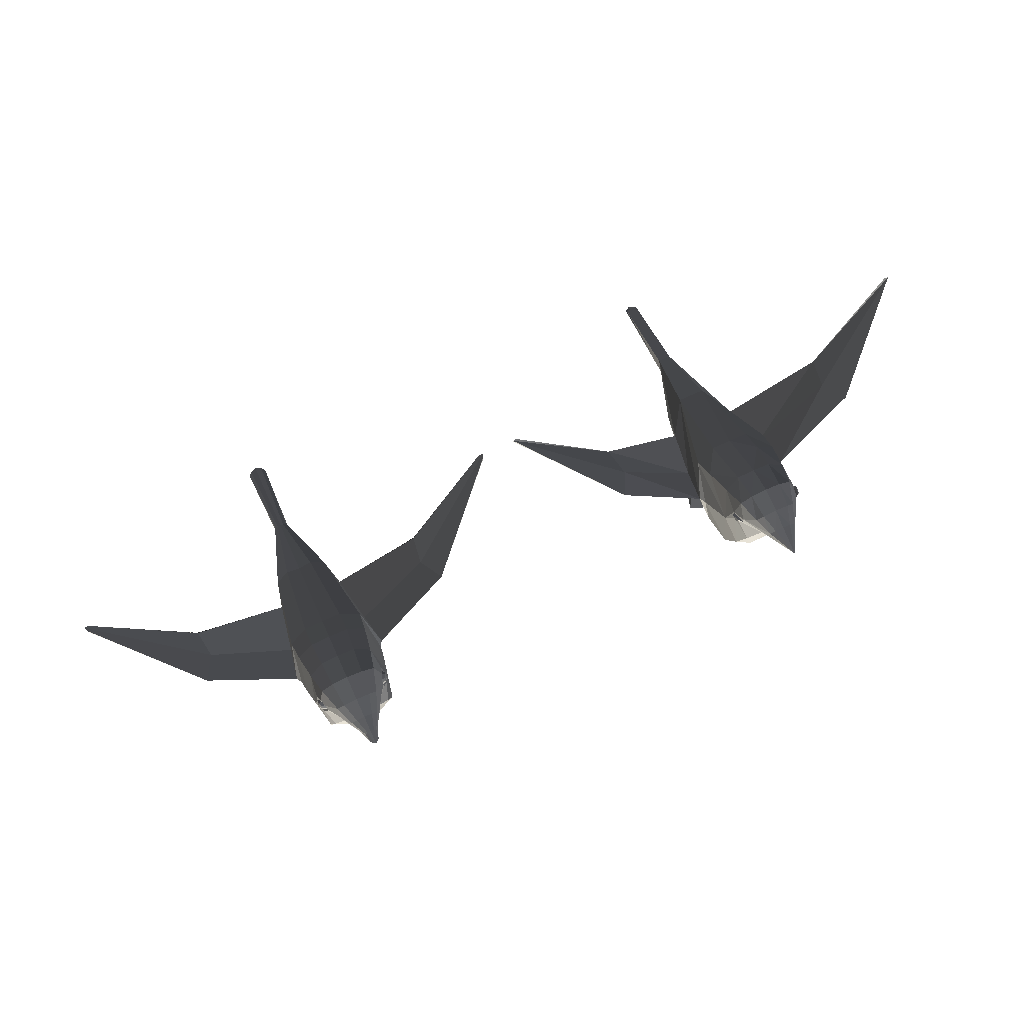
<metadata>
{"format":"obj","ext":"obj","renderer":"f3d","projection":"perspective","resolution":1024,"background":"white","views":[{"elev":73.7,"azim":-24.7,"up":"+Y"}]}
</metadata>
<code>
v  -8.8 3.203 -3.075
v  -8.914 3.173 -3.075
v  -8.914 3.435 -2.951
v  -8.732 3.435 -2.951
v  -8.234 7.37 1.547
v  -8.229 7.995 2.397
v  -7.569 7.631 2.554
v  -7.501 6.95 1.775
v  -7.248 5.947 3.146
v  -7.312 6.136 3.611
v  -7.57 4.636 4.669
v  -7.532 3.915 3.382
v  -0.7169 9.731 -1.206
v  -0.6274 9.741 -1.403
v  -0.6277 9.788 -1.401
v  -0.7152 9.81 -1.206
v  -8.194 3.368 3.631
v  -8.313 2.603 1.155
v  -7.814 2.824 1.155
v  -8.732 3.95 -3.866
v  -8.425 3.569 -2.707
v  -8.545 3.188 -1.417
v  -8.914 2.911 -3.198
v  -8.868 2.972 -3.198
v  -8.117 3.188 -1.548
v  -8.658 8.538 5.973
v  -8.847 8.428 6.582
v  -8.746 8.349 6.563
v  -8.444 8.419 5.96
v  -8.335 8.234 5.902
v  -8.632 8.285 6.409
v  -8.635 8.171 6.417
v  -8.317 8.069 5.872
v  -8.924 8.323 7.038
v  -8.812 8.295 6.921
v  -7.12 5.89 2.915
v  -7.131 5.803 2.905
v  -7.345 4.915 1.589
v  -7.141 5.715 2.896
v  -7.67 4.721 -0.2801
v  -7.657 4.641 -0.2159
v  -7.684 4.802 -0.3442
v  -7.94 5.103 -1.296
v  -7.348 5.115 1.546
v  -4.001 7.928 1.992
v  -3.988 8.013 2.013
v  -4.165 7.447 1.057
v  -4.015 7.842 1.972
v  -4.311 7.454 -0.0585
v  -4.293 7.406 -0.0874
v  -4.476 7.58 1.021
v  -4.329 7.502 -0.0295
v  -0.6271 9.693 -1.405
v  -0.7187 9.651 -1.205
v  -0.7656 9.75 -1.437
v  -0.7633 9.734 -1.442
v  -0.7679 9.766 -1.433
v  -8.732 3.379 -4.11
v  -8.614 2.609 -6.878
v  -8.746 2.609 -7.036
v  -8.614 2.787 -6.796
v  -8.853 3.379 -4.11
v  -8.746 2.787 -6.954
v  -8.853 3.95 -3.866
v  -8.457 5.189 -1.505
v  -8.314 7.846 5.646
v  -8.626 7.664 5.727
v  -8.351 6.794 5.54
v  -7.853 7.015 5.456
v  -7.65 8.102 4.827
v  -7.648 8.04 4.904
v  -7.548 7.994 4.765
v  -7.574 8.097 4.661
v  -8.516 0.0955 0.779
v  -8.404 -0.0068 -0.0853
v  -8.362 -0.0095 -0.0864
v  -8.193 0.0948 0.7817
v  -8.919 2.162 0.132
v  -8.87 2.162 0.132
v  -8.005 2.136 0.2878
v  -8.162 2.378 -0.4735
v  -8.75 2.153 0.1366
v  -8.794 2.431 -0.2689
v  -8.636 2.389 -0.1772
v  -8.321 0.3667 1.045
v  -8.32 0.3609 0.9895
v  -8.334 0.3595 0.9498
v  -8.429 0.3651 1.045
v  -8.431 0.3505 0.9803
v  -8.437 0.3639 1.033
v  -8.348 0.0957 2.031
v  -8.383 0.0981 2.031
v  -8.378 0.0805 2.225
v  -8.345 0.0806 2.224
v  -8.054 0.0832 1.602
v  -8.666 0.0828 1.606
v  -7.864 0.083 1.819
v  -7.845 0.0823 1.813
v  -7.849 0.097 1.788
v  -7.869 0.0929 1.782
v  -8.854 0.093 1.771
v  -8.862 0.0823 1.786
v  -8.846 0.0828 1.821
v  -8.841 0.0917 1.806
v  -8.085 8.226 5.466
v  -8.164 8.559 5.256
v  -8.255 5.458 5.379
v  -7.643 5.966 5.205
v  -7.537 7.912 4.62
v  -7.545 7.994 4.605
v  -8.202 4.246 4.825
v  -7.719 8.239 3.581
v  -7.447 7.017 4.322
v  -7.895 8.65 4.398
v  -7.69 8.188 4.611
v  -7.622 8.047 4.323
v  -7.787 8.215 4.887
v  -7.8 8.08 5.033
v  -7.659 7.73 4.937
v  -7.812 7.951 5.087
v  -7.597 7.469 4.738
v  -7.566 7.741 4.501
v  -7.7 8.132 4.64
v  -7.645 7.98 4.493
v  -7.788 8.13 4.824
v  -7.808 8.041 4.951
v  -7.678 7.774 4.881
v  -7.794 7.959 4.986
v  -7.636 7.702 4.675
v  -7.635 7.838 4.516
v  -7.565 7.852 4.856
v  -7.656 7.961 4.916
v  -7.543 7.819 4.707
v  -8.973 3.263 3.631
v  -8.973 4.172 4.825
v  -8.973 5.231 -1.447
v  -8.973 7.425 1.562
v  -8.973 3.256 -4.11
v  -8.973 2.467 -7.194
v  -8.973 7.651 5.727
v  -8.855 7.947 6.345
v  -8.973 7.929 6.347
v  -8.937 8.229 6.997
v  -8.973 8.226 7.015
v  -8.973 3.966 -3.866
v  -8.973 2.679 -7.112
v  -8.973 2.168 0.132
v  -8.973 2.3 -0.2689
v  -8.884 2.431 -0.2689
v  -8.447 8.752 5.272
v  -8.366 8.862 4.364
v  -8.973 8.958 4.364
v  -8.973 8.839 5.272
v  -8.973 3.054 -1.286
v  -8.973 8.61 5.973
v  -8.297 8.573 3.374
v  -8.973 8.664 3.374
v  -8.973 8.067 2.397
v  -8.973 2.826 -3.198
v  -8.973 3.071 -3.075
v  -8.973 2.436 1.155
v  -8.973 8.462 6.586
v  -8.973 8.326 7.057
v  -8.973 3.315 -2.951
v  -8.973 6.796 5.54
v  -8.973 5.426 5.379
v  -8.707 8.027 6.348
v  -8.859 8.231 6.932
v  -9.033 3.435 -2.951
v  -9.033 3.173 -3.075
v  -9.147 3.203 -3.075
v  -9.215 3.435 -2.951
v  -9.713 7.37 1.547
v  -10.45 6.95 1.775
v  -10.38 7.631 2.554
v  -9.717 7.995 2.397
v  -10.38 4.636 4.669
v  -10.64 6.136 3.611
v  -10.7 5.947 3.146
v  -10.41 3.915 3.382
v  -17.32 9.788 -1.401
v  -17.32 9.741 -1.403
v  -17.23 9.731 -1.206
v  -17.23 9.81 -1.206
v  -9.753 3.368 3.631
v  -10.13 2.824 1.155
v  -9.633 2.603 1.155
v  -9.523 3.569 -2.707
v  -9.215 3.95 -3.866
v  -9.402 3.188 -1.417
v  -9.83 3.188 -1.548
v  -9.079 2.972 -3.198
v  -9.033 2.911 -3.198
v  -9.289 8.538 5.973
v  -9.502 8.419 5.96
v  -9.201 8.349 6.563
v  -9.1 8.428 6.582
v  -9.312 8.171 6.417
v  -9.315 8.285 6.409
v  -9.612 8.234 5.902
v  -9.63 8.069 5.872
v  -9.135 8.295 6.921
v  -9.023 8.323 7.038
v  -10.83 5.89 2.915
v  -10.82 5.803 2.905
v  -10.81 5.715 2.896
v  -10.6 4.915 1.589
v  -10.29 4.641 -0.2159
v  -10.28 4.721 -0.2801
v  -10.01 5.103 -1.296
v  -10.26 4.802 -0.3442
v  -10.6 5.115 1.546
v  -13.96 8.013 2.013
v  -13.95 7.928 1.992
v  -13.93 7.842 1.972
v  -13.78 7.447 1.057
v  -13.65 7.406 -0.0874
v  -13.64 7.454 -0.0585
v  -13.62 7.502 -0.0295
v  -13.47 7.58 1.021
v  -17.23 9.651 -1.205
v  -17.32 9.693 -1.405
v  -17.18 9.734 -1.442
v  -17.18 9.75 -1.437
v  -17.18 9.766 -1.433
v  -9.215 3.379 -4.11
v  -9.333 2.609 -6.878
v  -9.2 2.609 -7.036
v  -9.333 2.787 -6.796
v  -9.094 3.379 -4.11
v  -9.2 2.787 -6.954
v  -9.49 5.189 -1.505
v  -9.094 3.95 -3.866
v  -9.633 7.846 5.646
v  -10.09 7.015 5.456
v  -9.596 6.794 5.54
v  -9.32 7.664 5.727
v  -10.4 7.994 4.765
v  -10.3 8.04 4.904
v  -10.3 8.102 4.827
v  -10.37 8.097 4.661
v  -9.431 0.0955 0.779
v  -9.754 0.0948 0.7817
v  -9.585 -0.0095 -0.0864
v  -9.543 -0.0068 -0.0853
v  -9.077 2.162 0.132
v  -9.027 2.162 0.132
v  -9.785 2.378 -0.4735
v  -9.942 2.136 0.2878
v  -9.197 2.153 0.1366
v  -9.311 2.389 -0.1772
v  -9.153 2.431 -0.2689
v  -9.613 0.3595 0.9498
v  -9.627 0.3609 0.9895
v  -9.626 0.3667 1.045
v  -9.518 0.3651 1.045
v  -9.51 0.3639 1.033
v  -9.517 0.3505 0.9803
v  -9.599 0.0957 2.031
v  -9.602 0.0806 2.224
v  -9.569 0.0805 2.225
v  -9.564 0.0981 2.031
v  -9.281 0.0828 1.606
v  -9.893 0.0832 1.602
v  -10.08 0.083 1.819
v  -10.08 0.0929 1.782
v  -10.1 0.097 1.788
v  -10.1 0.0823 1.813
v  -9.092 0.093 1.771
v  -9.105 0.0917 1.806
v  -9.101 0.0828 1.821
v  -9.085 0.0823 1.786
v  -9.861 8.226 5.466
v  -9.783 8.559 5.256
v  -10.3 5.966 5.205
v  -9.691 5.458 5.379
v  -10.41 7.912 4.62
v  -10.4 7.994 4.605
v  -9.745 4.246 4.825
v  -10.5 7.017 4.322
v  -10.23 8.239 3.581
v  -10.32 8.047 4.323
v  -10.26 8.188 4.611
v  -10.05 8.65 4.398
v  -10.16 8.215 4.887
v  -10.15 8.08 5.033
v  -10.13 7.951 5.087
v  -10.29 7.73 4.937
v  -10.35 7.469 4.738
v  -10.38 7.741 4.501
v  -10.3 7.98 4.493
v  -10.25 8.132 4.64
v  -10.16 8.13 4.824
v  -10.14 8.041 4.951
v  -10.15 7.959 4.986
v  -10.27 7.774 4.881
v  -10.31 7.702 4.675
v  -10.31 7.838 4.516
v  -10.29 7.961 4.916
v  -10.38 7.852 4.856
v  -10.4 7.819 4.707
v  -9.092 7.947 6.345
v  -9.01 8.229 6.997
v  -9.063 2.431 -0.2689
v  -9.499 8.752 5.272
v  -9.581 8.862 4.364
v  -9.65 8.573 3.374
v  -9.24 8.027 6.348
v  -9.088 8.231 6.932
g bird
f 1 2 3 4
f 5 6 7 8
f 9 10 11 12
f 13 14 15 16
f 17 18 19 12
f 4 20 21 1
f 22 23 24 25
f 26 27 28 29
f 30 31 32 33
f 27 34 35 28
f 35 32 31 28
f 36 8 9 37
f 19 38 39 12
f 25 21 40 41
f 42 20 43 44
f 36 37 45 46
f 39 38 47 48
f 40 49 50 41
f 44 51 52 42
f 46 45 13 16
f 47 53 54 48
f 49 55 56 50
f 52 51 15 57
f 58 20 4 59
f 3 60 59 4
f 20 58 61
f 62 63 61 58
f 56 55 14 53
f 20 64 65 43
f 19 25 41 38
f 36 44 43 8
f 38 41 50 47
f 36 46 51 44
f 50 56 53 47
f 51 46 16 15
f 66 67 68 69
f 70 71 72 73
f 74 75 76 77
f 18 78 79 19
f 25 19 80 81
f 19 79 82 80
f 79 83 84 82
f 83 25 81 84
f 81 80 85 86 87
f 80 82 88 85
f 82 84 89 90 88
f 84 81 87 89
f 87 86 77 76
f 91 92 93 94
f 89 75 74 90
f 89 87 76 75
f 77 95 96 74
f 97 98 99 100
f 101 102 103 104
f 29 30 105 106
f 69 68 107 108
f 73 72 109 110
f 108 107 111 11
f 7 112 113 10
f 112 114 115 116
f 114 106 117 115
f 105 118 117 106
f 66 69 119 120
f 69 108 121 119
f 113 122 121 108
f 116 115 123 124
f 115 117 125 123
f 118 126 125 117
f 120 119 127 128
f 119 121 129 127
f 121 122 130 129
f 124 123 73 110
f 123 125 70 73
f 125 126 71 70
f 128 127 131 132
f 127 129 133 131
f 130 109 133 129
f 134 17 111 135
f 5 65 136 137
f 138 62 60 139
f 140 67 141 142
f 143 144 142 141
f 145 64 63 146
f 147 148 149 78
f 150 151 152 153
f 148 154 22 149
f 26 150 153 155
f 151 156 157 152
f 156 6 158 157
f 23 159 160 2
f 137 158 6 5
f 134 161 18 17
f 22 154 159 23
f 155 162 27 26
f 162 163 34 27
f 164 139 60 3
f 138 146 63 62
f 145 136 65 64
f 67 140 165 68
f 161 147 78 18
f 68 165 166 107
f 107 166 135 111
f 17 12 11 111
f 5 8 43 65
f 62 58 59 60
f 67 66 167 141
f 141 167 168 143
f 64 20 61 63
f 79 78 149 83
f 106 114 151 150
f 149 22 25 83
f 29 106 150 26
f 114 112 156 151
f 112 7 6 156
f 33 32 167 66
f 32 35 168 167
f 35 34 143 168
f 34 163 144 143
f 85 88 92 91
f 92 88 96 93
f 96 95 94 93
f 95 85 91 94
f 85 95 97 100
f 97 95 77 98
f 77 86 99 98
f 99 86 85 100
f 101 104 88 90
f 101 90 74 102
f 74 96 103 102
f 96 88 104 103
f 169 170 171 172
f 173 174 175 176
f 177 178 179 180
f 181 182 183 184
f 185 180 186 187
f 188 189 172 171
f 190 191 192 193
f 194 195 196 197
f 198 199 200 201
f 197 196 202 203
f 202 196 199 198
f 179 174 204 205
f 186 180 206 207
f 191 208 209 188
f 210 189 211 212
f 204 213 214 205
f 206 215 216 207
f 217 218 209 208
f 212 211 219 220
f 213 184 183 214
f 216 215 221 222
f 223 224 218 217
f 219 225 181 220
f 226 227 172 189
f 169 172 227 228
f 189 229 226
f 230 226 229 231
f 182 224 223 222
f 189 210 232 233
f 186 207 208 191
f 204 174 210 212
f 207 216 217 208
f 204 212 220 213
f 217 216 222 223
f 220 181 184 213
f 234 235 236 237
f 238 239 240 241
f 242 243 244 245
f 187 186 246 247
f 191 248 249 186
f 186 249 250 246
f 246 250 251 252
f 252 251 248 191
f 248 253 254 255 249
f 249 255 256 250
f 250 256 257 258 251
f 251 258 253 248
f 253 244 243 254
f 259 260 261 262
f 258 257 242 245
f 258 245 244 253
f 243 242 263 264
f 265 266 267 268
f 269 270 271 272
f 273 200 195 274
f 235 275 276 236
f 277 238 241 278
f 275 177 279 276
f 175 178 280 281
f 281 282 283 284
f 284 283 285 274
f 285 286 273 274
f 234 287 288 235
f 235 288 289 275
f 289 290 280 275
f 282 291 292 283
f 283 292 293 285
f 293 294 286 285
f 287 295 296 288
f 288 296 297 289
f 289 297 298 290
f 291 278 241 292
f 292 241 240 293
f 293 240 239 294
f 295 299 300 296
f 296 300 301 297
f 301 277 298 297
f 134 135 279 185
f 173 137 136 232
f 138 139 228 230
f 140 142 302 237
f 303 302 142 144
f 145 146 231 233
f 147 247 304 148
f 305 153 152 306
f 148 304 190 154
f 194 155 153 305
f 306 152 157 307
f 307 157 158 176
f 193 170 160 159
f 137 173 176 158
f 134 185 187 161
f 190 193 159 154
f 155 194 197 162
f 162 197 203 163
f 164 169 228 139
f 138 230 231 146
f 145 233 232 136
f 237 236 165 140
f 161 187 247 147
f 236 276 166 165
f 276 279 135 166
f 185 279 177 180
f 173 232 210 174
f 230 228 227 226
f 237 302 308 234
f 302 303 309 308
f 233 231 229 189
f 246 252 304 247
f 274 305 306 284
f 304 252 191 190
f 195 194 305 274
f 284 306 307 281
f 281 307 176 175
f 201 234 308 198
f 198 308 309 202
f 202 309 303 203
f 203 303 144 163
f 255 259 262 256
f 262 261 263 256
f 263 261 260 264
f 264 260 259 255
f 255 266 265 264
f 265 268 243 264
f 243 268 267 254
f 267 266 255 254
f 269 257 256 270
f 269 272 242 257
f 242 272 271 263
f 263 271 270 256
f 24 23 2 1
f 8 7 10 9
f 13 54 53 14
f 21 25 24 1
f 29 28 31 30
f 9 12 39 37
f 21 20 42 40
f 37 39 48 45
f 42 52 49 40
f 45 48 54 13
f 52 57 55 49
f 57 15 14 55
f 71 132 131 72
f 105 30 33 66
f 72 131 133 109
f 108 11 10 113
f 105 66 120 118
f 113 112 116 122
f 120 128 126 118
f 122 116 124 130
f 126 128 132 71
f 130 124 110 109
f 164 3 2 160
f 170 193 192 171
f 178 175 174 179
f 222 221 183 182
f 192 191 188 171
f 199 196 195 200
f 206 180 179 205
f 211 189 188 209
f 215 206 205 214
f 218 219 211 209
f 221 215 214 183
f 225 219 218 224
f 182 181 225 224
f 300 299 239 238
f 201 200 273 234
f 301 300 238 277
f 178 177 275 280
f 287 234 273 286
f 282 281 280 290
f 294 295 287 286
f 291 282 290 298
f 299 295 294 239
f 278 291 298 277
f 170 169 164 160
v  9.781 7.37 1.547
v  9.786 7.995 2.397
v  10.45 7.631 2.554
v  10.51 6.95 1.775
v  10.77 5.947 3.146
v  10.57 7.017 4.322
v  10.45 4.636 4.669
v  10.48 3.915 3.382
v  10.2 2.824 1.155
v  9.821 3.368 3.631
v  9.042 8.326 7.057
v  9.571 8.419 5.96
v  9.357 8.538 5.973
v  9.701 7.846 5.646
v  9.68 8.234 5.902
v  10.89 5.89 2.915
v  9.389 7.664 5.727
v  9.664 6.794 5.54
v  10.16 7.015 5.456
v  10.23 8.189 4.924
v  9.851 8.559 5.256
v  9.76 5.458 5.379
v  10.37 5.966 5.205
v  9.813 4.246 4.825
v  10.3 8.239 3.581
v  10.12 8.65 4.398
v  10.37 7.979 4.46
v  10.34 7.836 4.837
v  10.38 7.732 4.63
v  9.042 3.263 3.631
v  9.558 5.189 -1.505
v  9.042 7.425 1.562
v  9.042 7.651 5.727
v  9.042 8.839 5.272
v  9.042 8.61 5.973
v  9.702 2.603 1.155
v  9.649 8.862 4.364
v  9.568 8.752 5.272
v  9.718 8.573 3.374
v  8.302 7.37 1.547
v  7.57 6.95 1.775
v  7.637 7.631 2.554
v  8.365 8.573 3.374
v  7.638 4.636 4.669
v  7.516 7.017 4.322
v  7.316 5.947 3.146
v  7.601 3.915 3.382
v  8.262 3.368 3.631
v  7.883 2.824 1.155
v  8.726 8.538 5.973
v  8.513 8.419 5.96
v  8.403 8.234 5.902
v  8.383 7.846 5.646
v  7.189 5.89 2.915
v  7.921 7.015 5.456
v  8.324 5.458 5.379
v  8.695 7.664 5.727
v  7.855 8.189 4.924
v  8.232 8.559 5.256
v  7.711 5.966 5.205
v  8.27 4.246 4.825
v  7.787 8.239 3.581
v  7.713 7.979 4.46
v  7.963 8.65 4.398
v  7.746 7.836 4.837
v  7.704 7.732 4.63
v  9.042 2.168 0.132
v  8.525 5.189 -1.505
v  8.434 8.862 4.364
v  8.516 8.752 5.272
v  7.738 4.721 -0.2801
v  7.416 5.115 1.546
v  4.361 7.406 -0.0874
v  7.413 4.915 1.589
v  13.72 7.406 -0.0874
v  10.35 4.721 -0.2801
v  10.67 5.115 1.546
v  10.67 4.915 1.589
v  8.8 3.95 -3.866
v  8.493 3.569 -2.707
v  9.591 3.569 -2.707
v  9.283 3.95 -3.866
v  10.01 2.136 0.2878
v  9.265 2.153 0.1366
v  9.586 0.3651 1.045
v  9.854 2.378 -0.4735
v  9.694 0.3667 1.045
v  9.47 3.188 -1.417
v  9.042 3.054 -1.286
v  9.042 2.826 -3.198
v  8.39 0.3667 1.045
v  8.23 2.378 -0.4735
v  8.818 2.153 0.1366
v  8.073 2.136 0.2878
v  9.042 2.3 -0.2689
v  9.898 3.188 -1.548
v  8.8 3.435 -2.951
v  8.8 3.379 -4.11
v  9.283 3.379 -4.11
v  9.283 3.435 -2.951
v  8.185 3.188 -1.548
v  4.233 7.447 1.057
v  4.056 8.013 2.013
v  0.6953 9.693 -1.405
v  4.544 7.58 1.021
v  14.03 8.013 2.013
v  13.54 7.58 1.021
v  17.39 9.693 -1.405
v  13.85 7.447 1.057
v  0.6959 9.788 -1.401
v  17.39 9.788 -1.401
v  9.042 8.664 3.374
v  9.131 2.431 -0.2689
v  8.497 0.3651 1.045
v  9.269 2.787 -6.954
v  9.042 3.315 -2.951
v  8.815 2.609 -7.036
v  8.815 2.787 -6.954
v  9.042 2.467 -7.194
v  9.269 2.609 -7.036
v  9.042 8.958 4.364
v  7.917 0.097 1.788
v  8.584 0.0955 0.779
v  8.915 0.0828 1.821
v  8.451 0.0981 2.031
v  10.17 0.097 1.788
v  9.632 0.0981 2.031
v  9.169 0.0828 1.821
v  9.499 0.0955 0.779
v  8.614 3.188 -1.417
v  8.952 2.431 -0.2689
v  9.101 3.435 -2.951
v  7.634 7.927 4.818
v  7.613 7.987 4.567
v  10.47 7.987 4.567
v  10.45 7.927 4.818
v  9.611 -0.0068 -0.0853
v  8.472 -0.0068 -0.0853
v  7.718 8.076 4.864
v  7.862 7.959 4.986
v  10.22 7.959 4.986
v  10.37 8.076 4.864
v  9.042 3.256 -4.11
v  0.8361 9.766 -1.433
v  17.25 9.766 -1.433
g bird_tri
f 310 311 312
f 312 313 310
f 314 315 316
f 316 317 314
f 318 317 319
f 320 321 322
f 320 323 324
f 325 313 314
f 323 326 327
f 327 328 323
f 321 324 329
f 329 330 321
f 331 332 328
f 333 316 332
f 312 334 315
f 334 335 336
f 335 330 329
f 323 328 337
f 328 332 338
f 339 319 333
f 340 341 310
f 342 326 320
f 343 344 322
f 311 310 341
f 345 319 339
f 320 322 344
f 326 342 327
f 319 317 316
f 316 333 319
f 310 313 340
f 326 323 320
f 330 335 346
f 321 330 347
f 347 322 321
f 335 334 348
f 334 312 311
f 349 350 351
f 351 352 349
f 353 354 355
f 355 356 353
f 357 356 358
f 359 360 320
f 361 362 320
f 355 350 363
f 362 364 365
f 365 366 362
f 367 361 360
f 360 368 367
f 364 369 365
f 369 353 370
f 354 371 351
f 372 373 371
f 367 368 373
f 374 364 362
f 375 369 364
f 370 357 339
f 349 341 340
f 320 366 342
f 359 344 343
f 341 349 352
f 339 357 376
f 344 359 320
f 327 342 366
f 357 370 353
f 353 356 357
f 377 350 349
f 320 362 366
f 378 373 368
f 360 359 379
f 379 368 360
f 352 371 373
f 352 351 371
f 313 312 315
f 315 314 313
f 320 324 321
f 314 317 325
f 329 324 323
f 332 316 315
f 354 351 350
f 350 355 354
f 363 356 355
f 361 367 362
f 354 353 369
f 363 350 377
f 340 313 325
f 380 381 377
f 382 380 383
f 358 356 363
f 381 380 382
f 325 317 318
f 384 385 386
f 387 385 384
f 340 386 385
f 380 388 389
f 390 391 385
f 392 393 394
f 393 395 396
f 397 398 399
f 319 345 318
f 358 383 380
f 400 401 402
f 401 400 403
f 404 398 397
f 385 387 318
f 405 390 385
f 406 388 407
f 408 391 409
f 380 389 410
f 380 410 358
f 411 412 413
f 414 412 363
f 325 415 416
f 417 415 418
f 382 411 413
f 419 412 414
f 416 415 420
f 417 418 384
f 343 379 359
f 352 421 341
f 422 405 395
f 318 405 385
f 358 376 357
f 423 402 403
f 339 333 370
f 366 365 327
f 340 377 349
f 388 391 424
f 373 372 367
f 364 374 375
f 329 336 335
f 338 337 328
f 425 406 426
f 390 405 399
f 424 427 388
f 425 428 429
f 348 346 335
f 378 430 421
f 431 432 433
f 434 400 431
f 435 396 436
f 437 438 435
f 333 331 365
f 332 331 333
f 318 387 325
f 418 415 325
f 363 412 411
f 363 383 358
f 385 391 340
f 340 391 388
f 399 410 389
f 399 406 425
f 373 378 352
f 421 352 378
f 370 365 369
f 365 370 333
f 410 439 440
f 439 410 399
f 377 388 380
f 377 340 388
f 441 409 399
f 429 409 441
f 442 443 375
f 372 371 354
f 338 444 445
f 315 334 336
f 395 392 396
f 392 395 405
f 437 394 438
f 435 446 396
f 432 423 433
f 400 447 431
f 346 347 330
f 379 343 430
f 448 449 372
f 374 442 375
f 336 450 451
f 338 445 337
f 440 402 401
f 402 376 358
f 452 427 424
f 429 428 452
f 401 410 440
f 410 401 403
f 426 407 452
f 407 426 406
f 399 405 397
f 422 397 405
f 318 376 393
f 395 393 422
f 411 383 363
f 383 411 382
f 384 418 387
f 325 387 418
f 409 429 408
f 452 408 429
f 393 392 318
f 405 318 392
f 358 403 402
f 403 358 410
f 377 381 363
f 363 381 414
f 325 386 340
f 416 386 325
f 346 348 421
f 341 421 311
f 354 369 375
f 375 372 354
f 338 332 315
f 315 336 338
f 452 407 427
f 388 427 407
f 402 440 376
f 397 422 404
f 329 323 450
f 336 329 450
f 449 367 372
f 449 362 367
f 434 431 433
f 433 423 434
f 436 394 437
f 437 435 436
f 389 388 406
f 389 406 399
f 399 409 390
f 409 391 390
f 391 408 424
f 424 408 452
f 336 444 338
f 451 444 336
f 375 443 372
f 372 443 448
f 413 453 382
f 382 453 419
f 384 454 417
f 420 454 384
f 384 416 420
f 386 416 384
f 419 414 382
f 382 414 381
f 430 378 379
f 368 379 378
f 396 394 393
f 396 394 436
f 394 396 392
f 394 396 446
f 447 400 423
f 403 400 423
f 402 423 400
f 434 423 400
f 376 422 393
f 376 404 422
f 421 430 346
f 347 346 430
f 430 343 347
f 322 347 343
f 426 428 425
f 452 428 426
f 362 449 374
f 442 374 449
f 337 450 323
f 450 337 445
f 399 398 439
f 439 398 404
f 328 327 331
f 331 327 365
f 441 399 425
f 429 441 425
f 446 435 438
f 394 446 438
f 432 431 447
f 432 447 423
f 445 451 450
f 445 444 451
f 449 448 442
f 448 443 442
f 417 420 415
f 454 420 417
f 412 419 413
f 413 419 453
f 339 376 345
f 376 318 345
f 440 404 376
f 404 440 439
f 311 348 334
f 348 311 421
f 360 361 320

</code>
